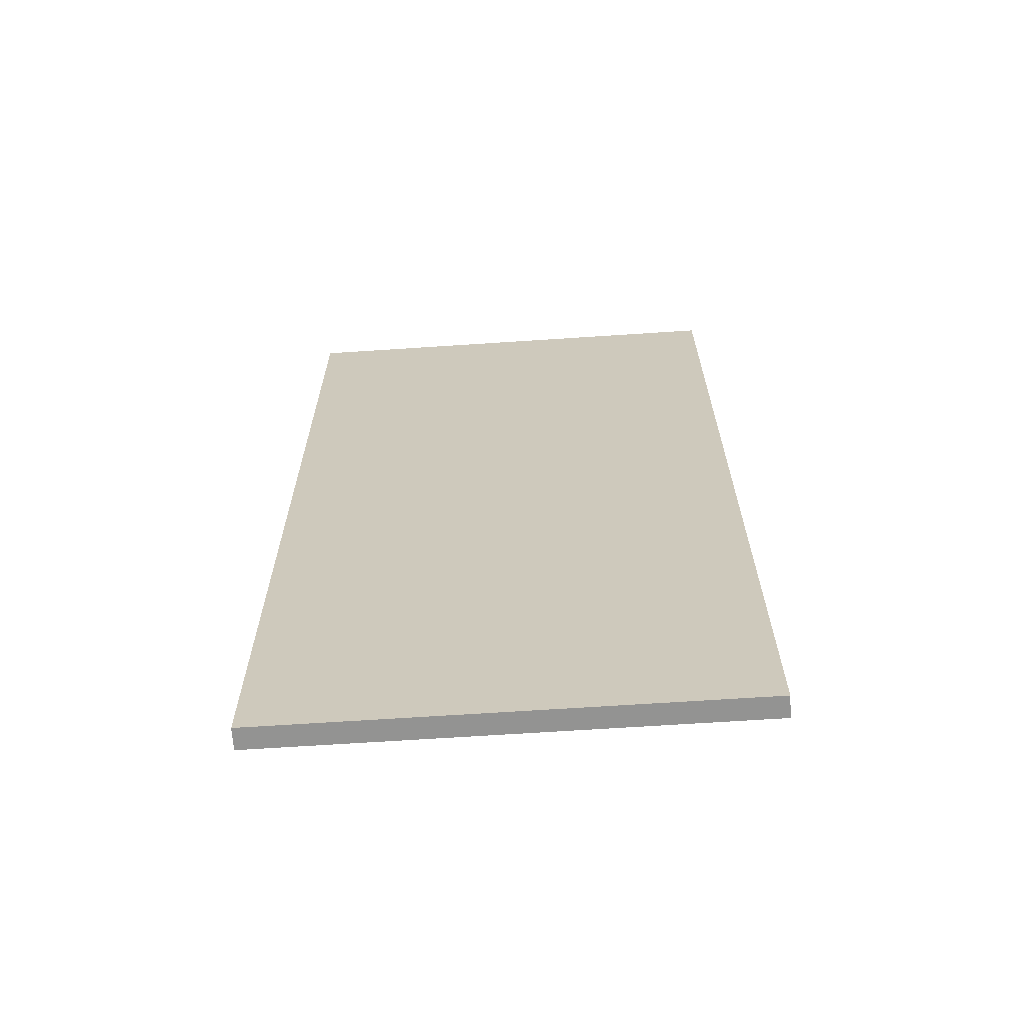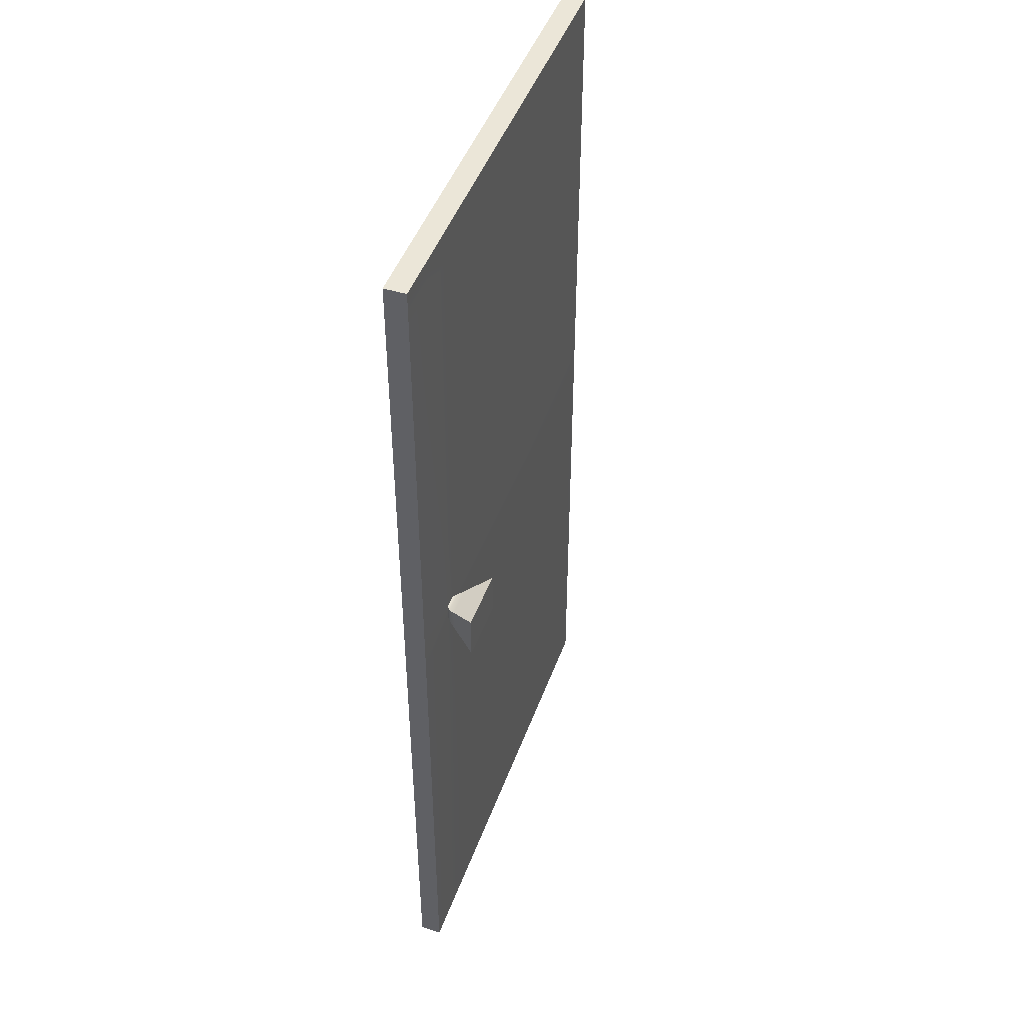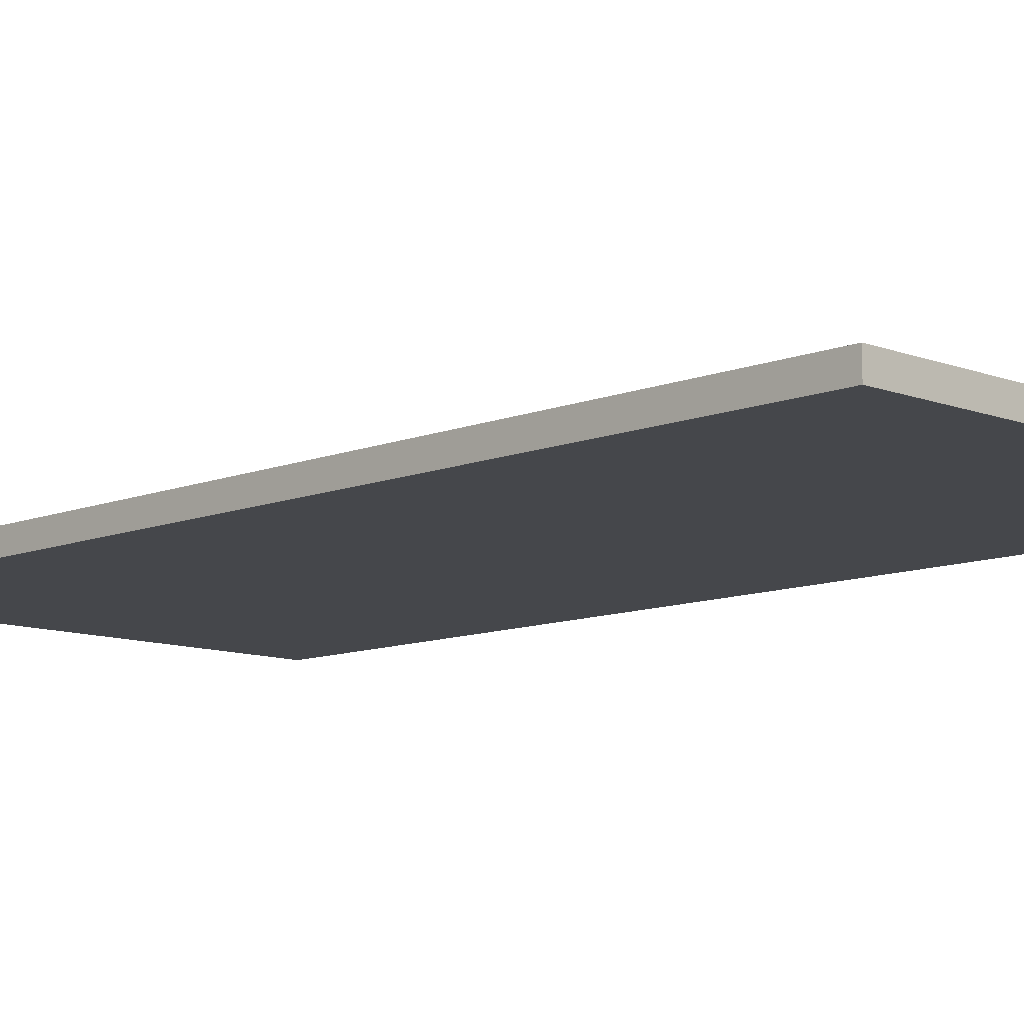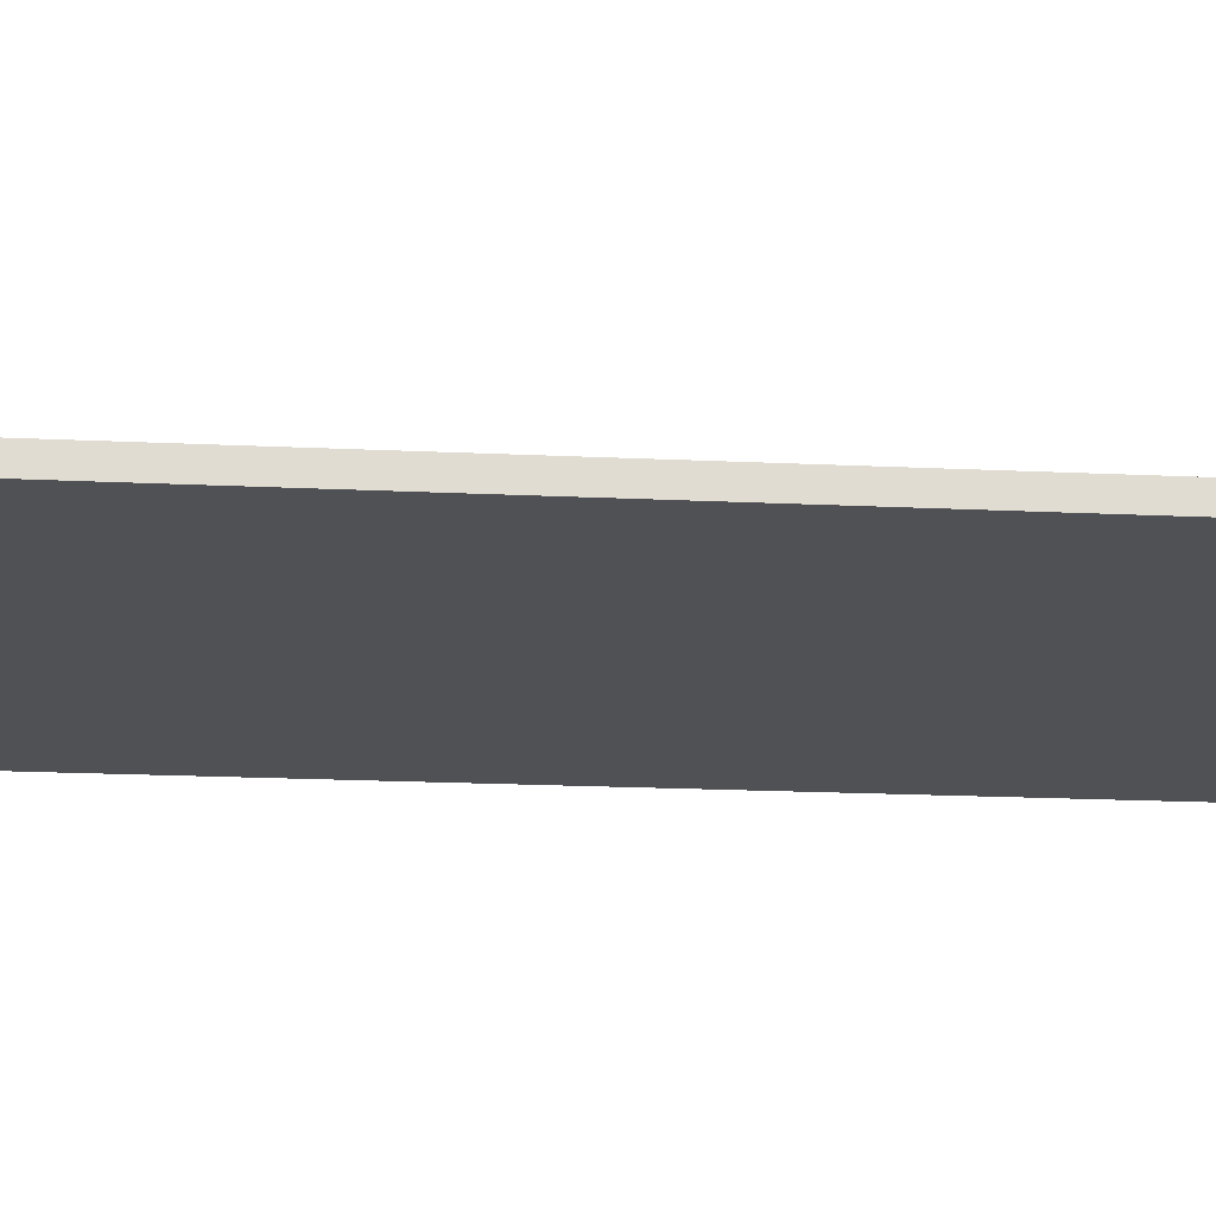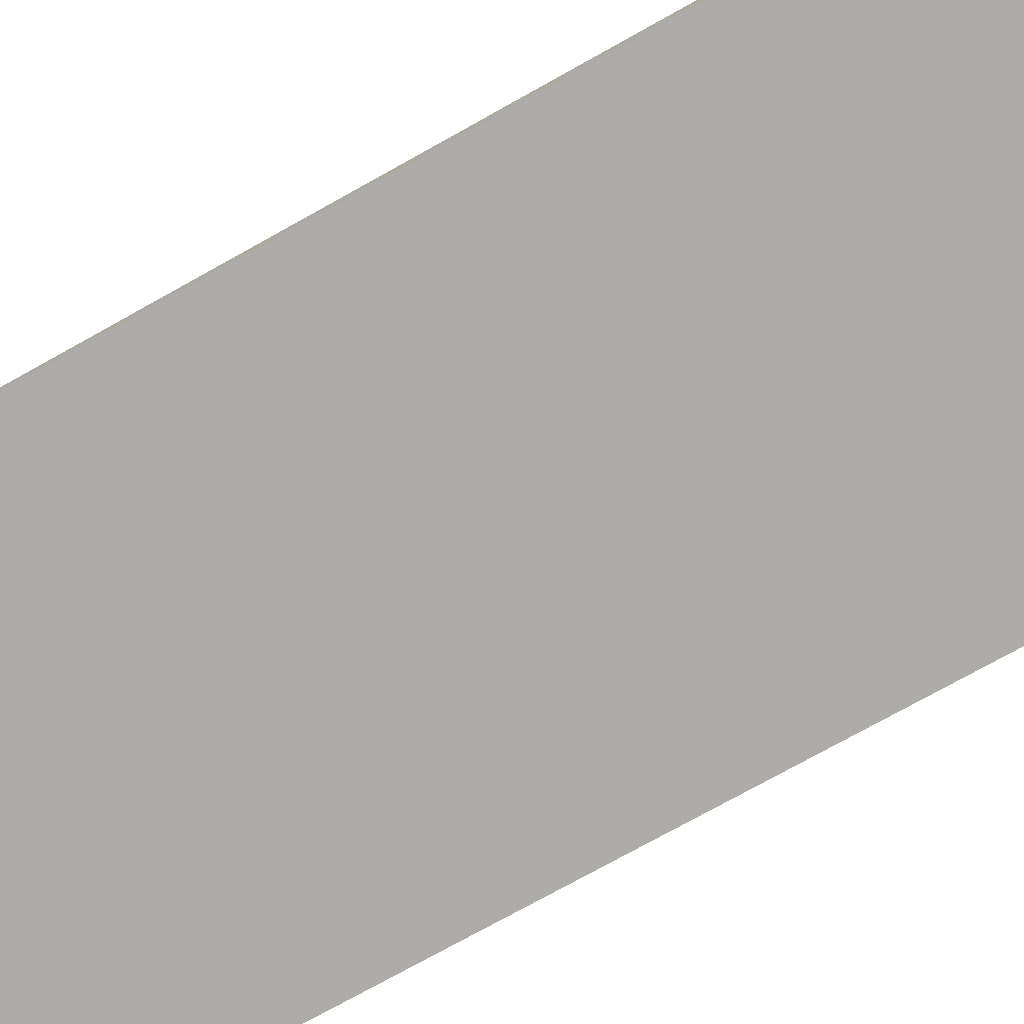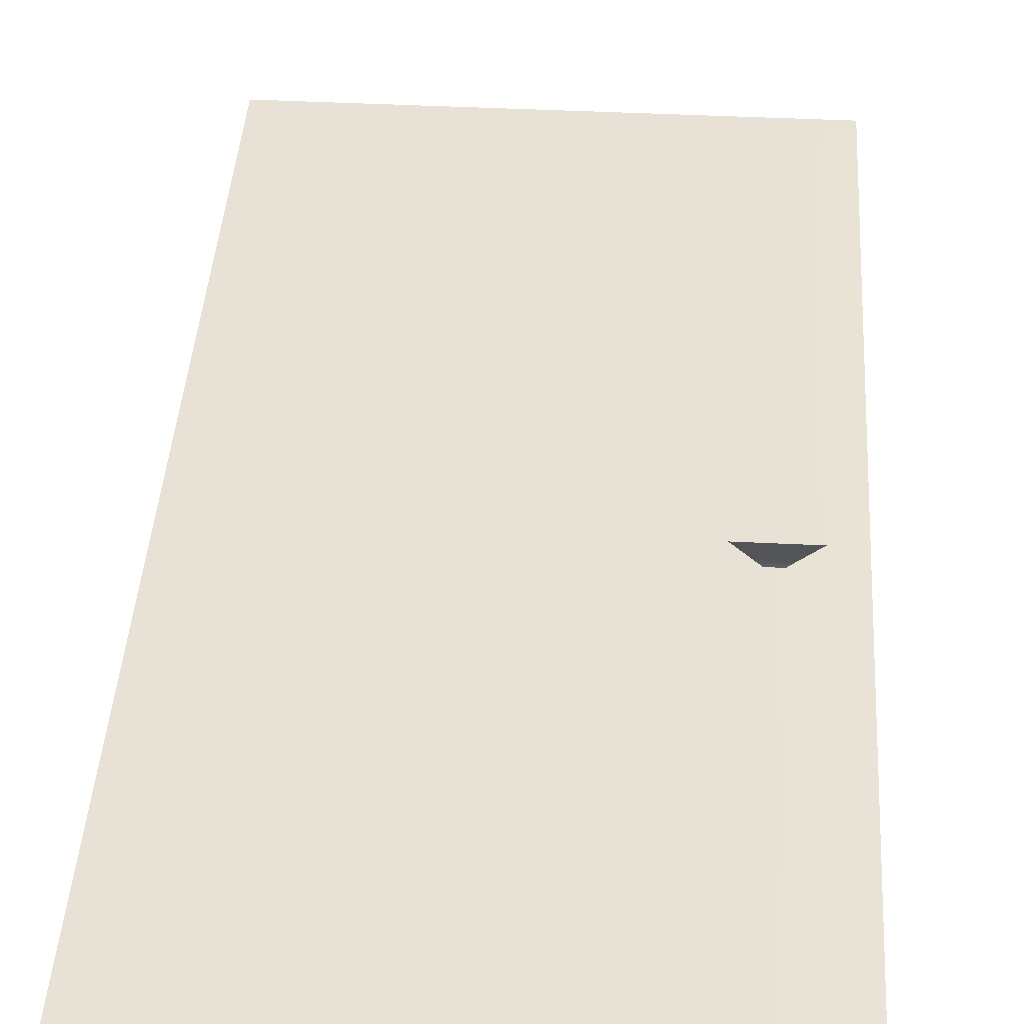
<metadata>
{"format":"obj","ext":"obj","renderer":"f3d","projection":"perspective","resolution":1024,"background":"white","views":[{"elev":-66.6,"azim":-176.2,"up":"+Y"},{"elev":46.5,"azim":-70.5,"up":"+Y"},{"elev":-10.3,"azim":135.6,"up":"+Z"},{"elev":-20.2,"azim":85.1,"up":"+Z"},{"elev":-76.8,"azim":-61.0,"up":"+Z"},{"elev":40.5,"azim":-176.4,"up":"+Z"}]}
</metadata>
<code>
g default
v -0.5893 -0.1859 12.18
v 3.565 -0.1859 12.18
v -0.5893 8.458 12.18
v 3.565 8.458 12.18
v -0.5893 8.458 11.99
v 3.565 8.458 11.99
v -0.5893 -0.1859 11.99
v 3.565 -0.1859 11.99
v -0.2107 -0.1859 12.18
v -0.2107 -0.1859 11.99
v -0.2107 8.458 11.99
v -0.2107 8.458 12.18
v -0.5893 8.174 12.18
v -0.2107 8.174 12.18
v 3.565 8.174 12.18
v 3.565 8.174 11.99
v -0.2107 8.174 11.99
v -0.5893 8.174 11.99
v -0.5893 -0.03979 12.18
v -0.2107 -0.0398 12.18
v 3.565 -0.03979 12.18
v 3.565 -0.0398 11.99
v -0.2107 -0.03979 11.99
v -0.5893 -0.0398 11.99
v -0.09875 4.482 12.21
v -0.5893 4.614 12.18
v -0.5893 4.614 11.99
v -0.2107 4.614 11.99
v 3.565 4.614 11.99
v 3.565 4.614 12.18
v -0.5893 4.199 12.18
v -0.09875 4.331 12.21
v 3.565 4.199 12.18
v 3.565 4.199 11.99
v -0.2107 4.199 11.99
v -0.5893 4.199 11.99
v 0.1419 -0.1859 12.18
v 0.1419 -0.0398 12.18
v 0.03 4.331 12.21
v 0.03 4.482 12.21
v 0.1419 8.174 12.18
v 0.1419 8.458 12.18
v 0.1419 8.458 11.99
v 0.1419 8.174 11.99
v 0.1419 4.614 11.99
v 0.1419 4.199 11.99
v 0.1419 -0.03979 11.99
v 0.1419 -0.1859 11.99
v 0.2419 4.199 12.51
v 0.2419 4.614 12.51
v -0.3107 4.614 12.51
v -0.3107 4.199 12.51
v 0.0665 4.331 12.24
v 0.0665 4.482 12.24
v -0.1353 4.482 12.24
v -0.1353 4.331 12.24
v 3.417 8.174 11.99
v 3.417 4.614 11.99
v 3.417 4.199 11.99
v 3.417 -0.0398 11.99
v 3.417 -0.1859 11.99
v 3.417 -0.1859 12.18
v 3.417 -0.03979 12.18
v 3.412 4.204 12.19
v 3.412 4.609 12.19
v 3.417 8.174 12.18
v 3.417 8.458 12.18
v 3.417 8.458 11.99
v 0.1028 4.303 12.3
v -0.1715 4.303 12.3
v -0.1715 4.51 12.3
v 0.1028 4.51 12.3
g pCube9
f 12 14 41 42
f 11 12 42 43
f 43 44 17 11
f 9 10 48 37
f 15 16 6 4
f 18 13 3 5
f 7 10 9 1
f 5 11 17 18
f 3 12 11 5
f 13 14 12 3
f 31 32 25 26
f 49 50 51 52
f 33 34 29 30
f 45 46 35 28
f 27 28 35 36
f 36 31 26 27
f 1 9 20 19
f 37 38 20 9
f 2 8 22 21
f 10 23 47 48
f 24 23 10 7
f 7 1 19 24
f 26 25 14 13
f 27 26 13 18
f 18 17 28 27
f 44 45 28 17
f 30 29 16 15
f 40 41 14 25
f 19 20 32 31
f 38 39 32 20
f 21 22 34 33
f 46 47 23 35
f 36 35 23 24
f 24 19 31 36
f 62 63 38 37
f 63 64 39 38
f 64 65 40 39
f 65 66 41 40
f 42 41 66 67
f 43 42 67 68
f 68 57 44 43
f 57 58 45 44
f 58 59 46 45
f 59 60 47 46
f 48 47 60 61
f 37 48 61 62
f 53 54 72 69
f 54 55 71 72
f 55 56 70 71
f 56 53 69 70
f 39 40 54 53
f 40 25 55 54
f 25 32 56 55
f 32 39 53 56
f 29 58 57 16
f 34 59 58 29
f 22 60 59 34
f 61 60 22 8
f 62 61 8 2
f 21 63 62 2
f 33 64 63 21
f 30 65 64 33
f 15 66 65 30
f 67 66 15 4
f 68 67 4 6
f 16 57 68 6
f 70 69 49 52
f 71 70 52 51
f 72 71 51 50
f 69 72 50 49

</code>
